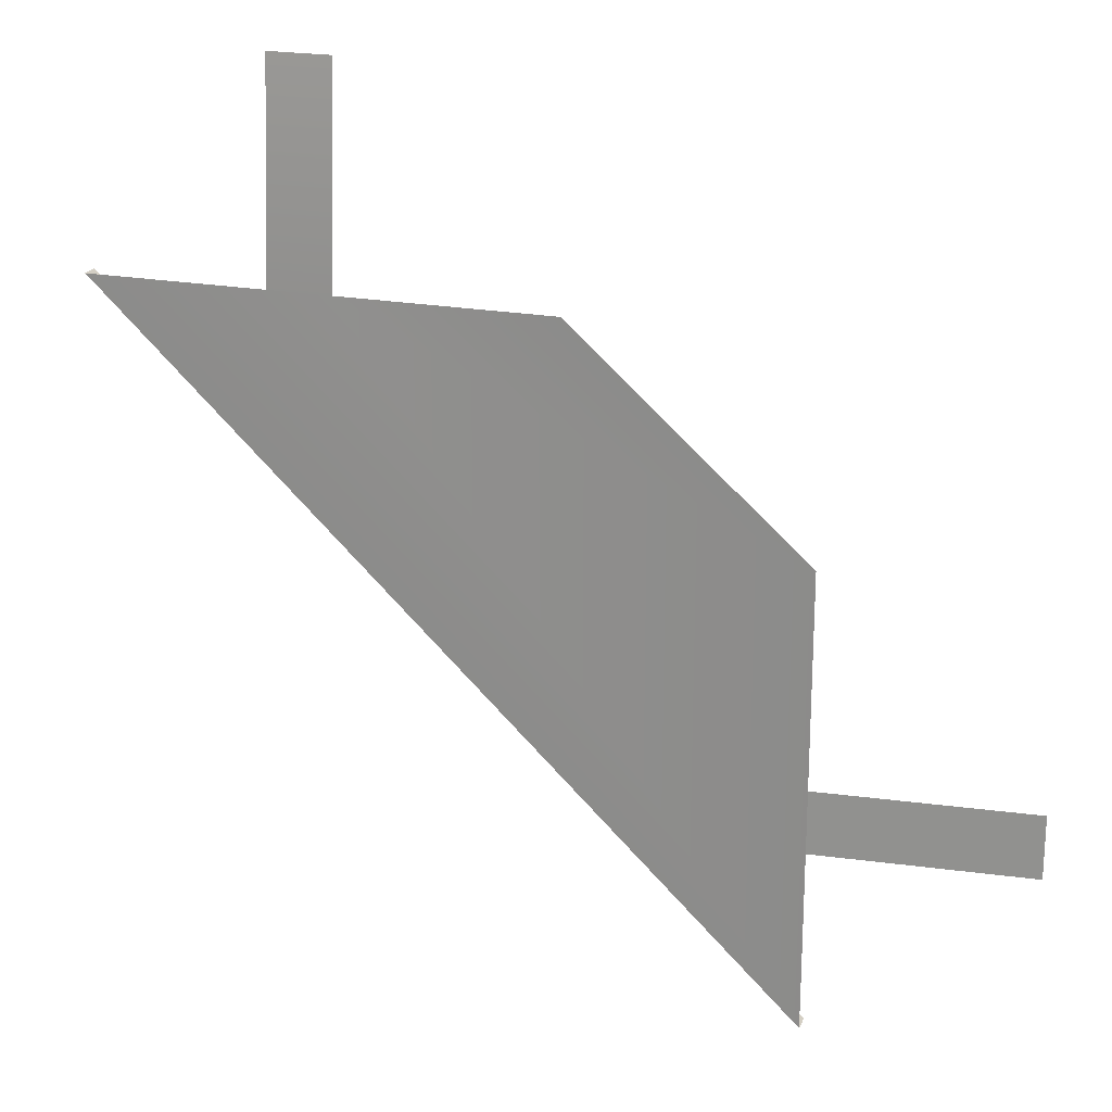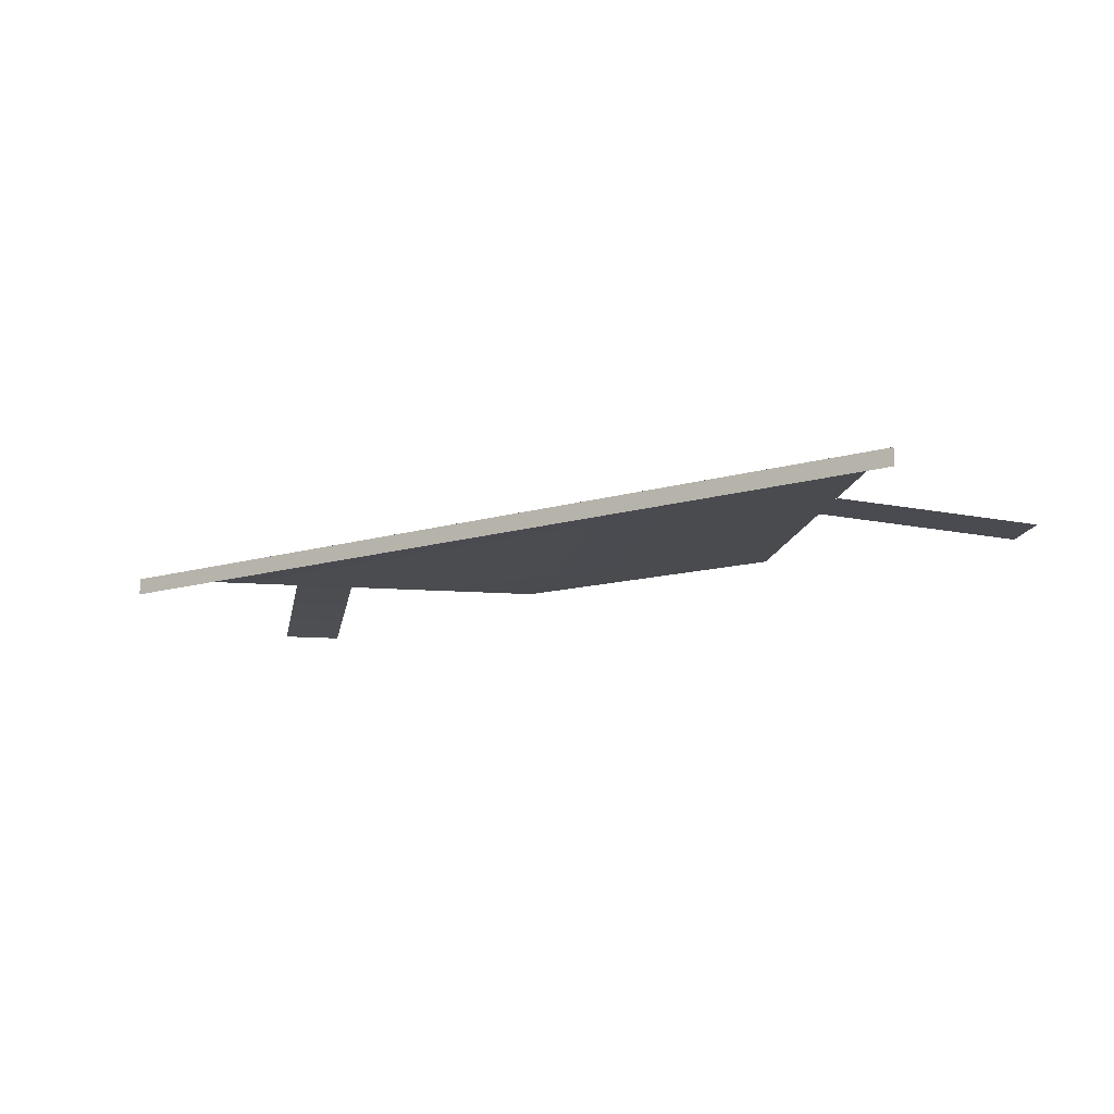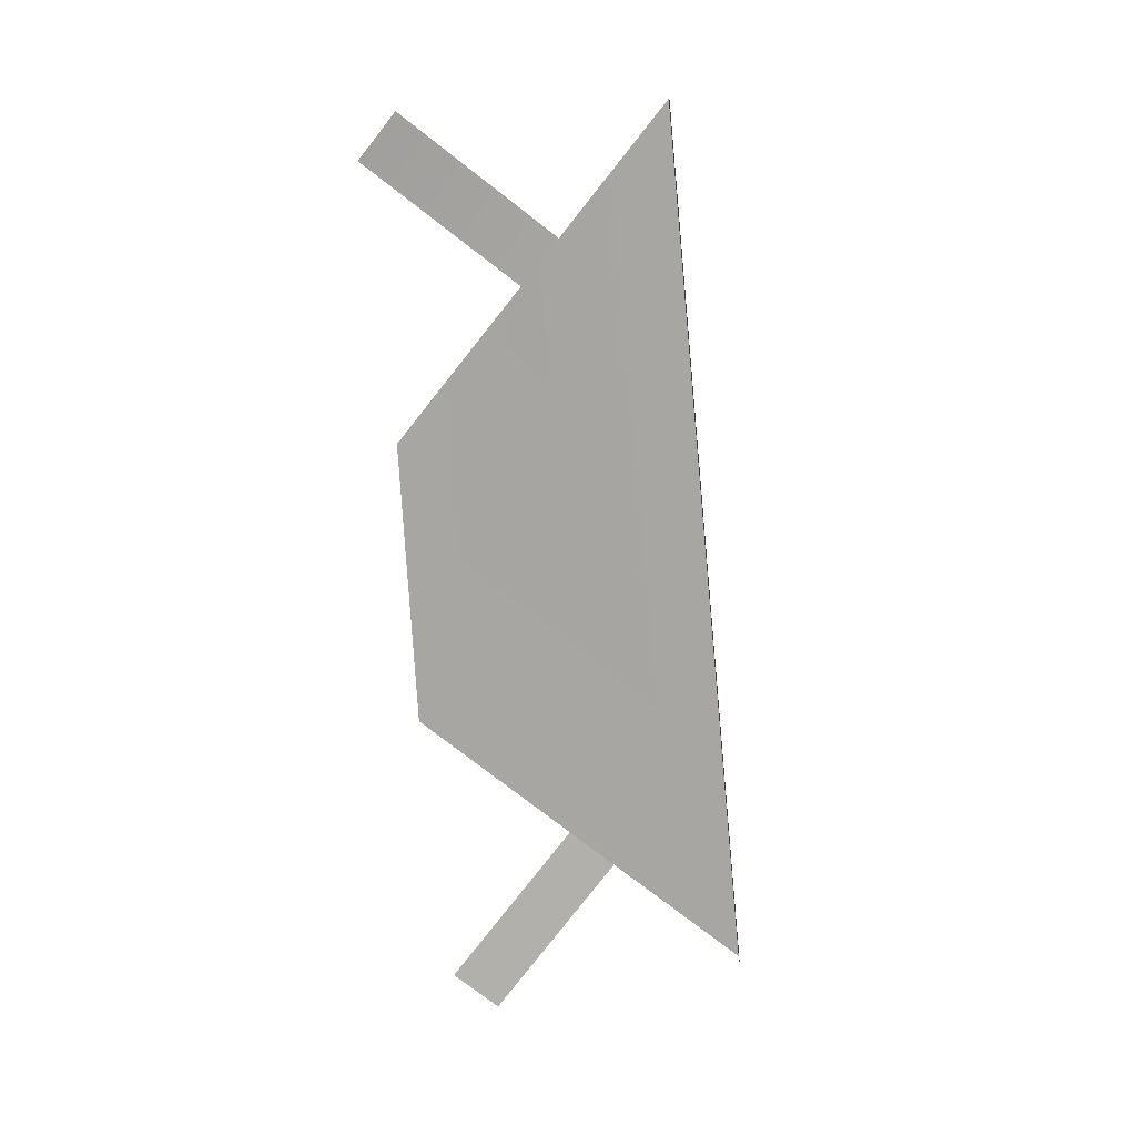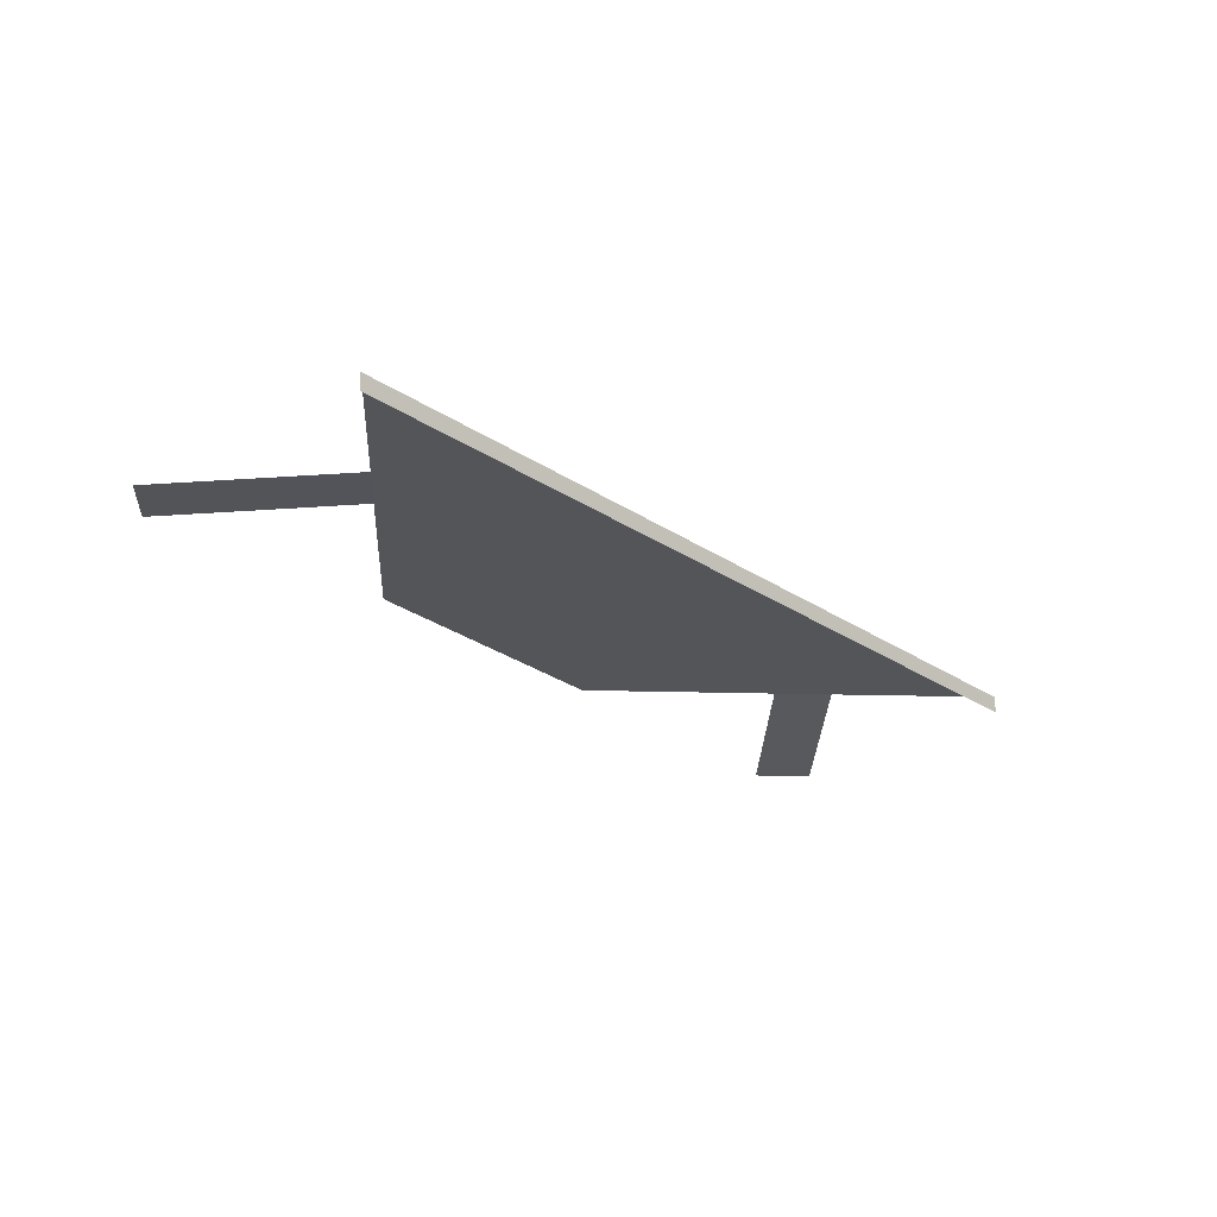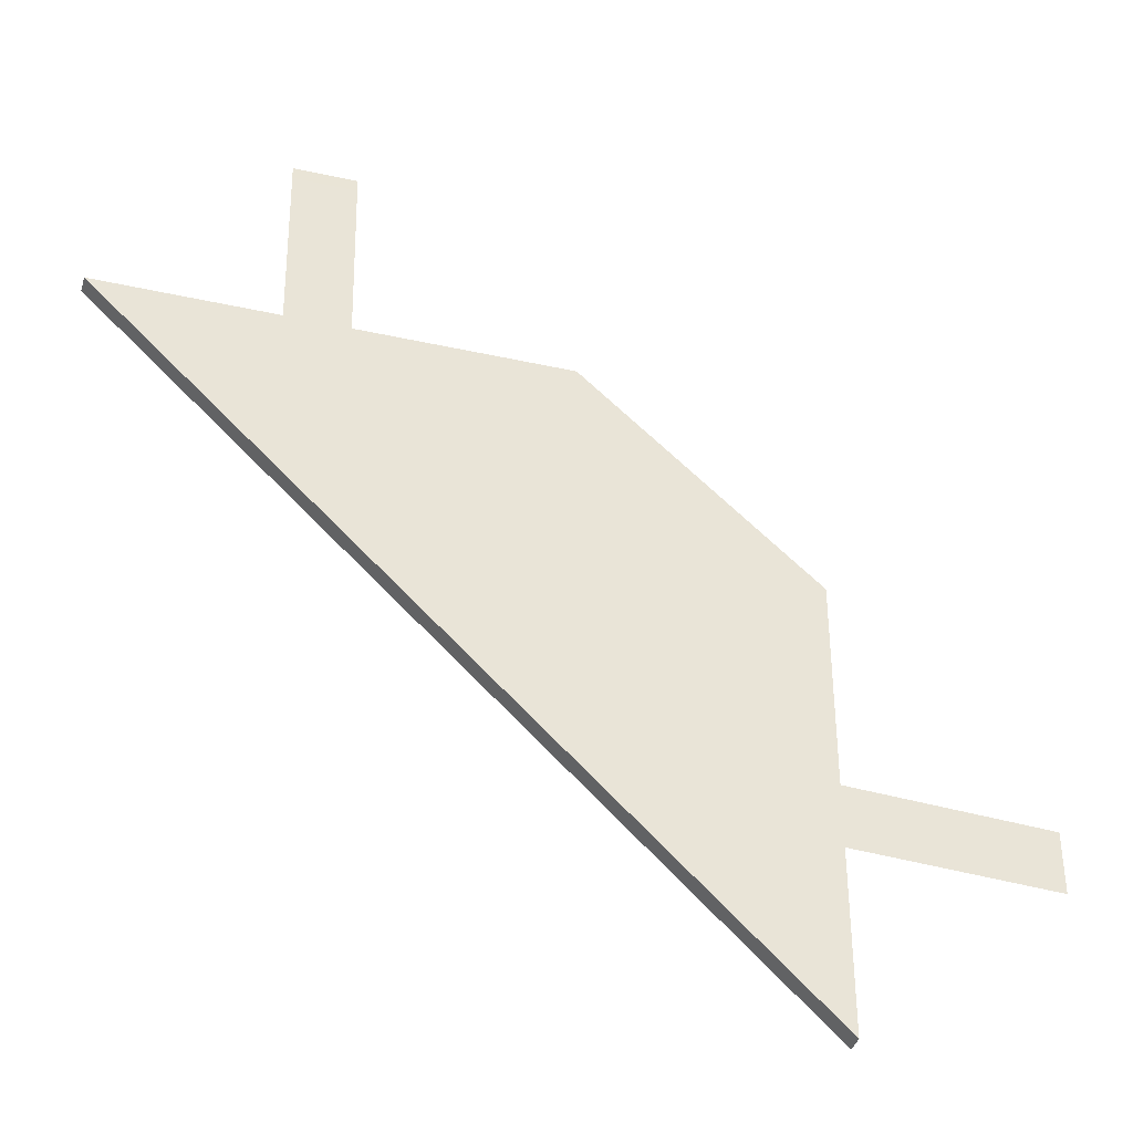
<metadata>
{"format":"obj","ext":"obj","renderer":"f3d","projection":"perspective","resolution":1024,"background":"white","views":[{"elev":21.0,"azim":-161.5,"up":"+Z"},{"elev":-13.8,"azim":170.2,"up":"+Y"},{"elev":-74.3,"azim":51.7,"up":"+Y"},{"elev":-24.1,"azim":87.5,"up":"+Y"},{"elev":-38.2,"azim":164.2,"up":"+Z"}]}
</metadata>
<code>
o Plane.000_Plane.002_Plane.000_Plane.004
v 56.87 0.6107 10
v 65 0.6107 10
v 42 0.6107 -12
v 65.01 0.01051 10
v 42 1.2e-05 -12
v 49.76 0.6107 10
v 42 0.6107 3.11
v 42 0.6065 -3.909
v 58.99 0.6107 10
v 59 -2.7e-05 17
v 56.88 -2.7e-05 17
v 42 0.6065 -6
v 35 0 -3.909
v 35 9e-06 -6
f 1 9 2 3 8 7 6
f 13 8 12 14
f 4 5 3 2
f 11 10 9 1

</code>
